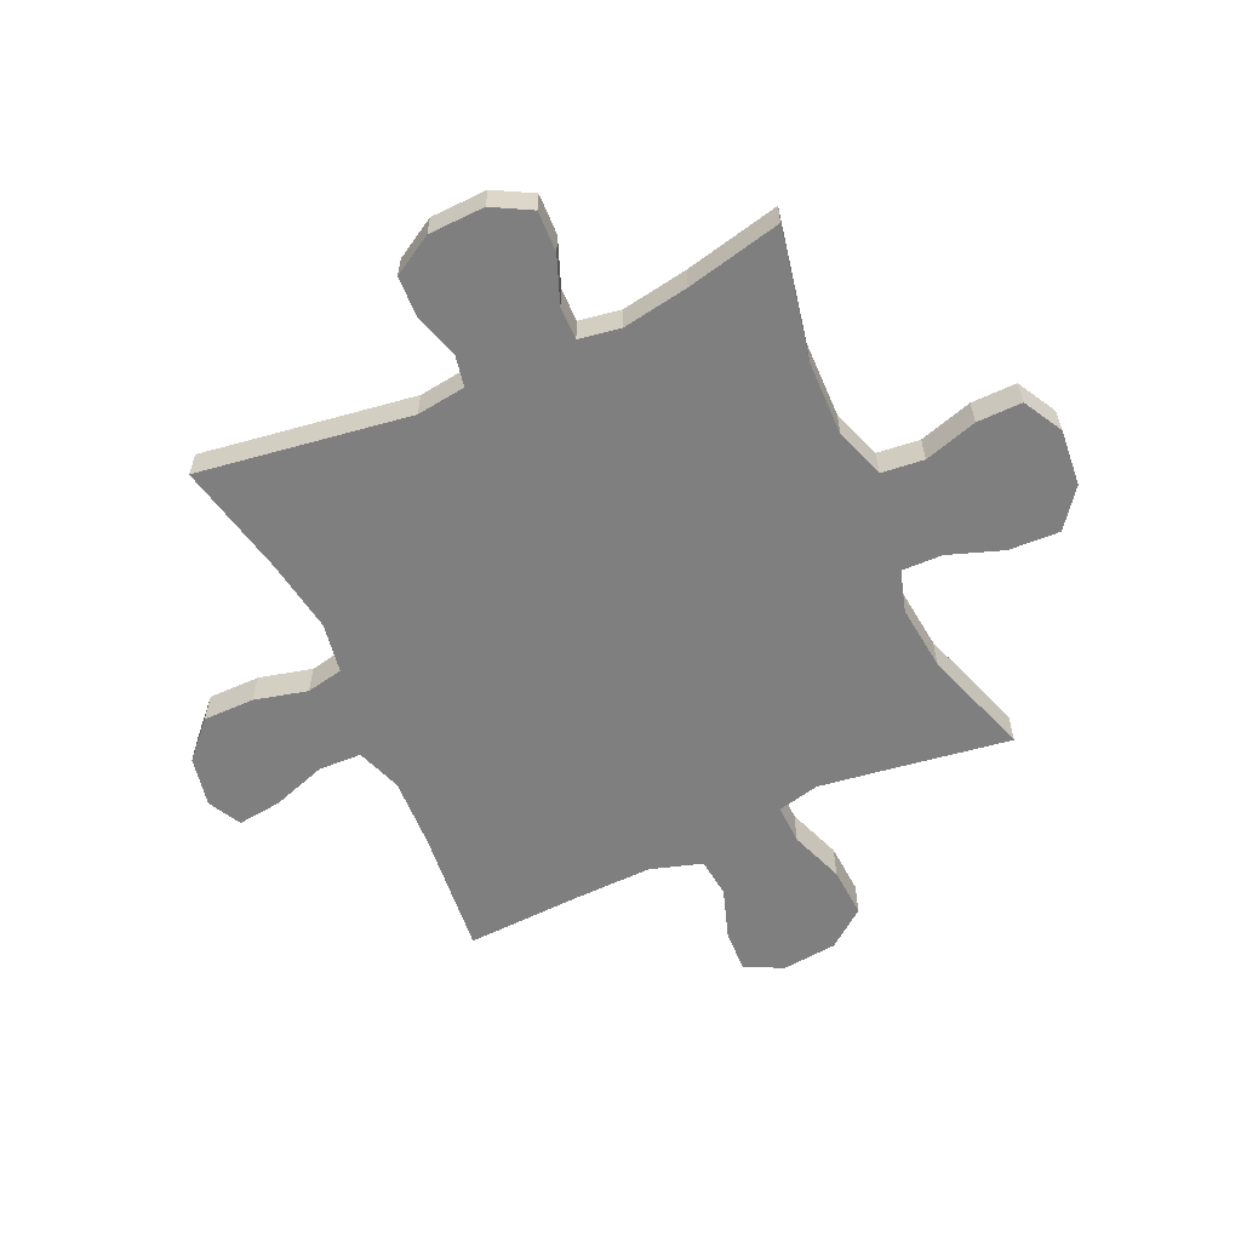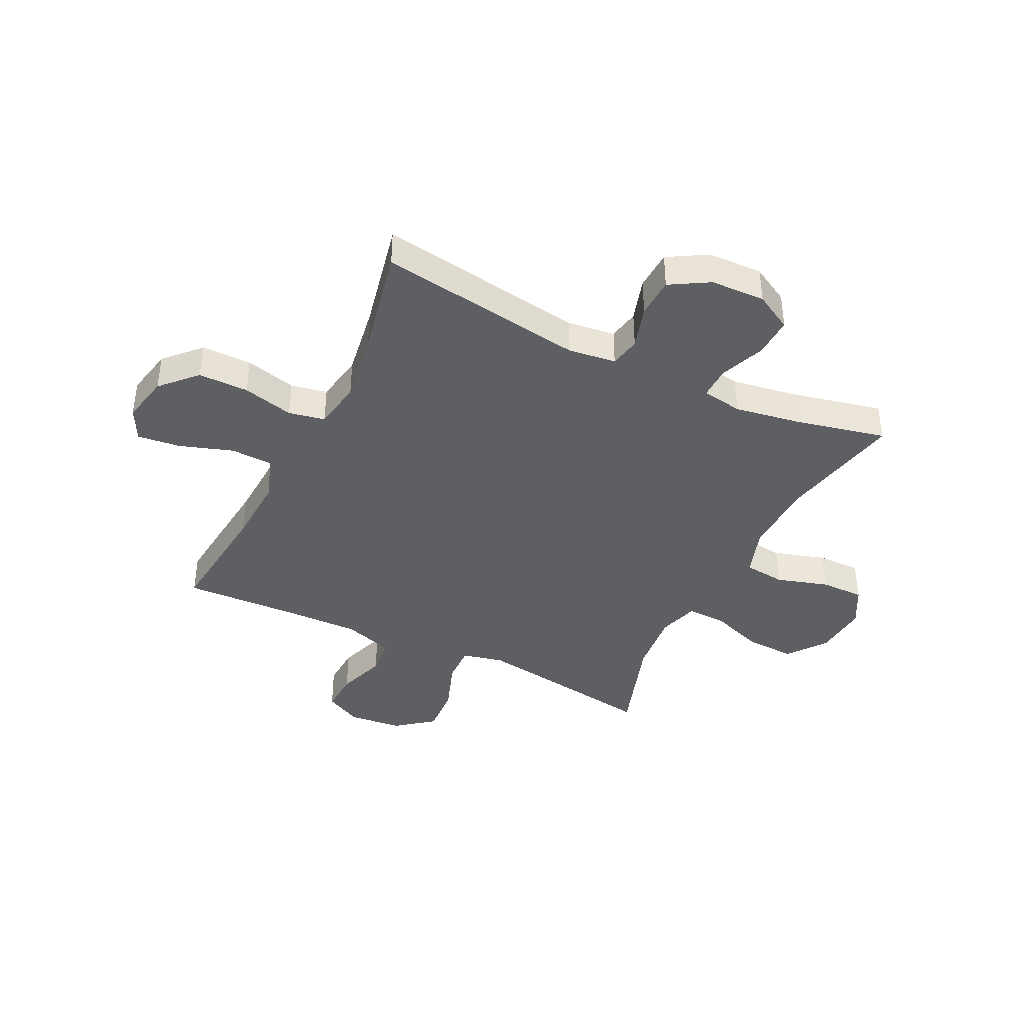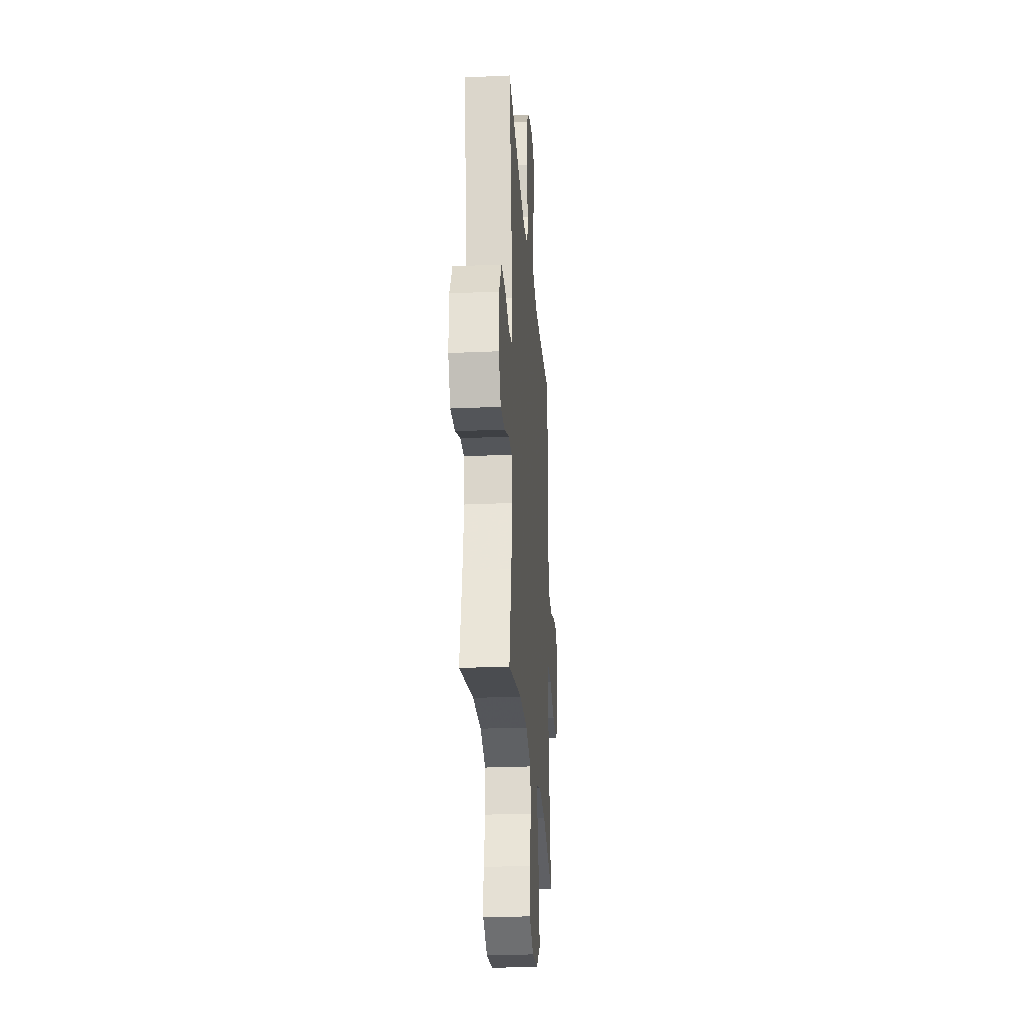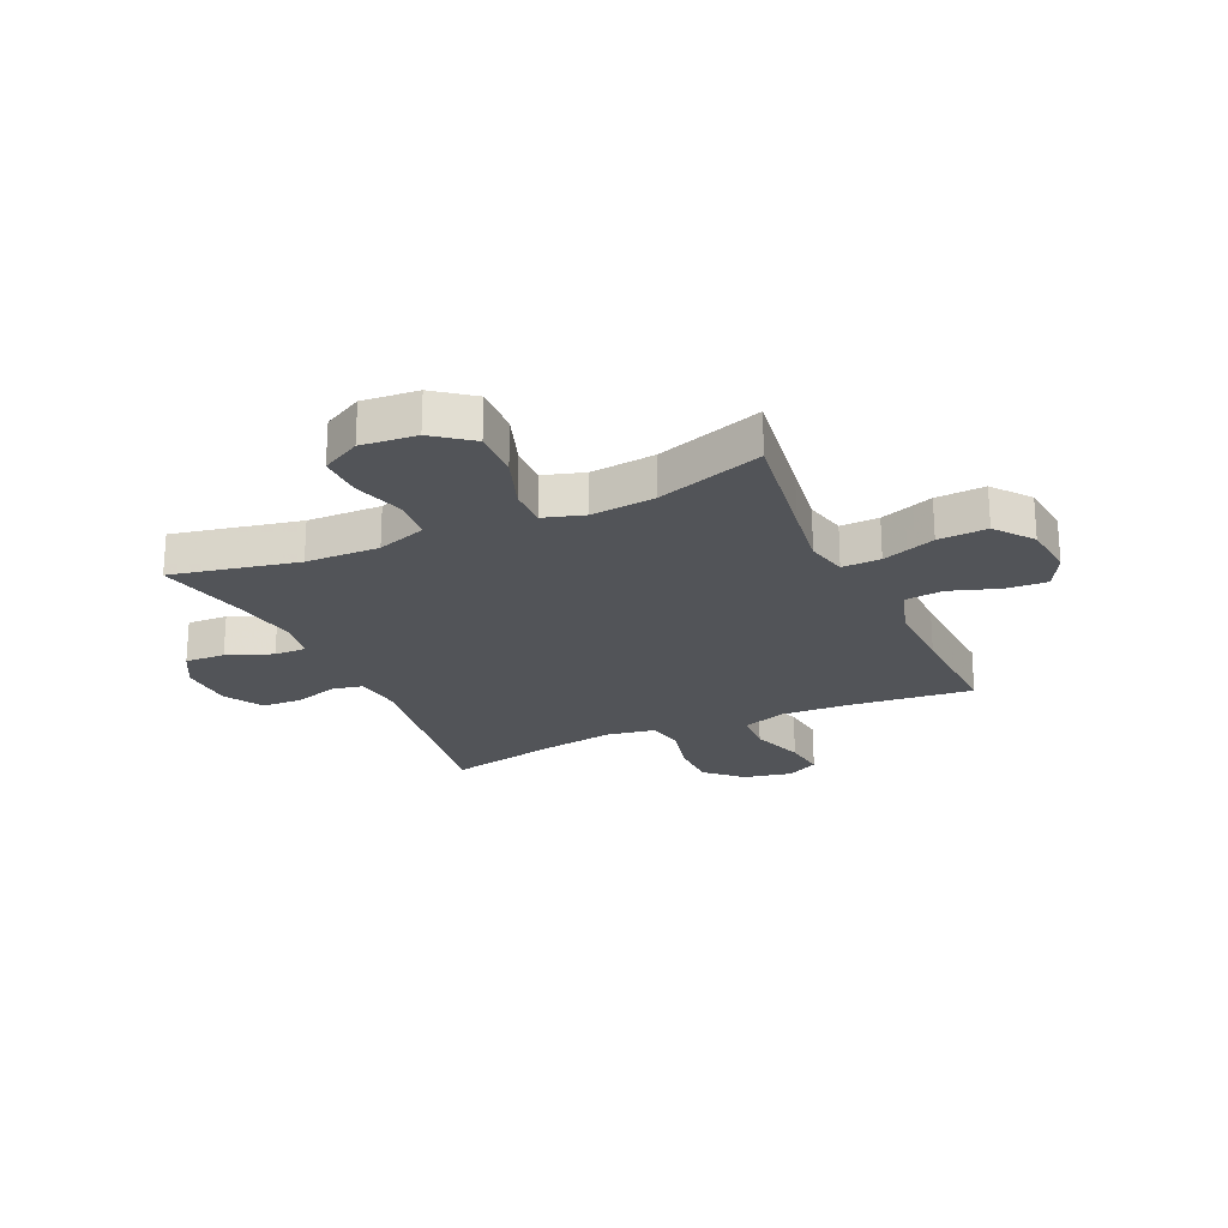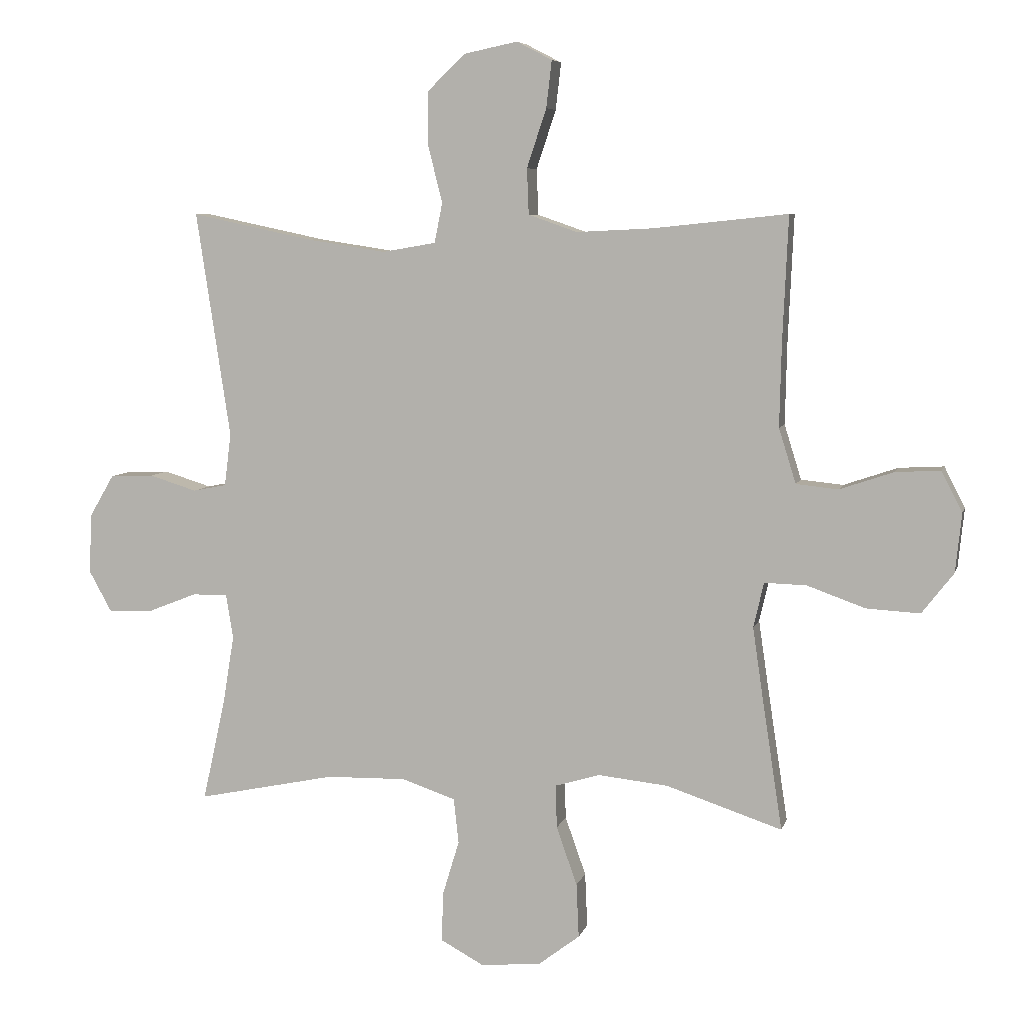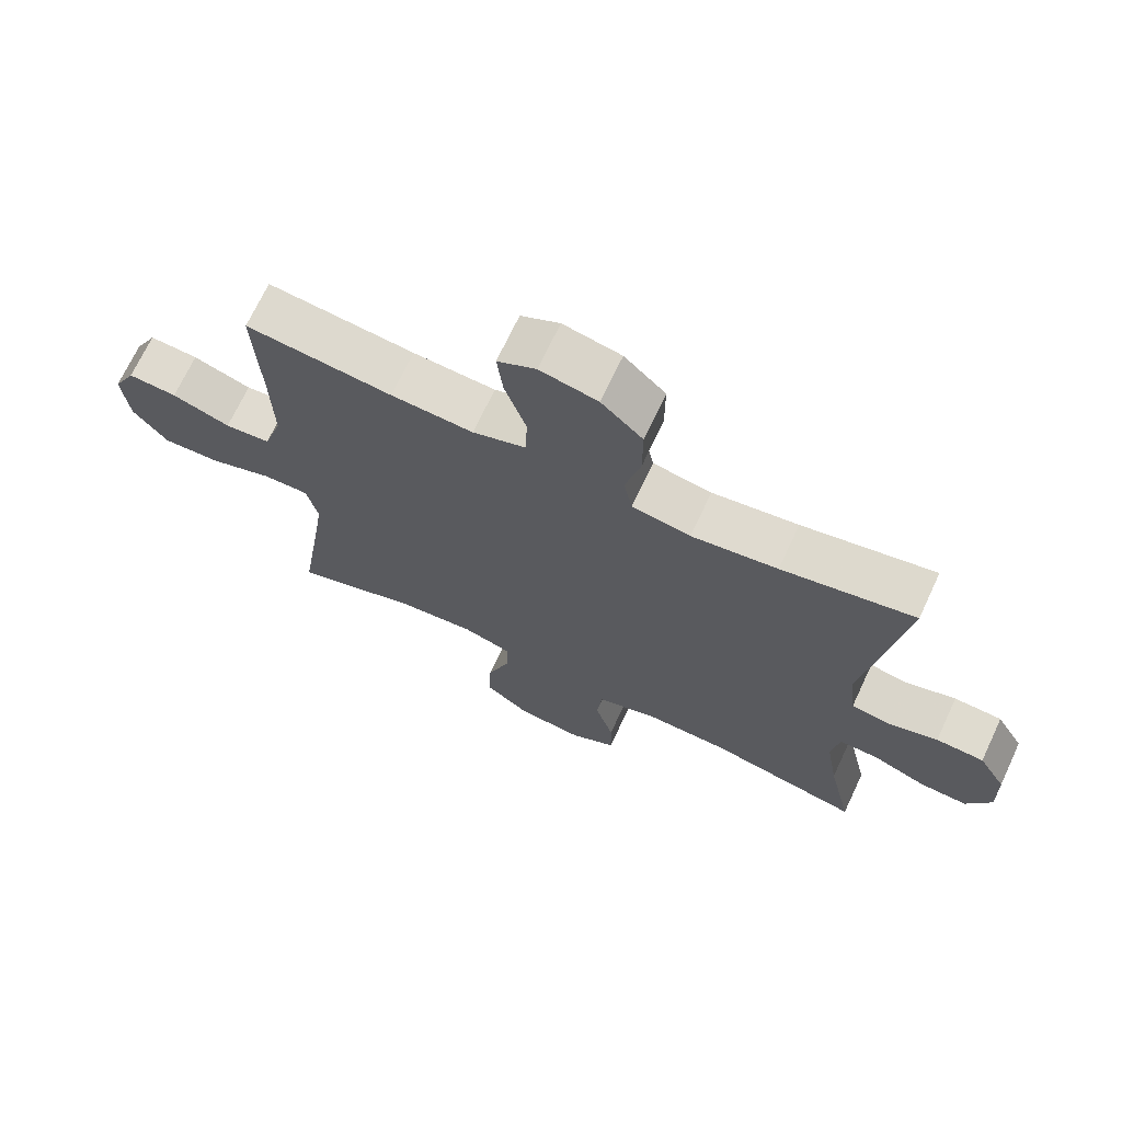
<metadata>
{"format":"obj","ext":"obj","renderer":"f3d","projection":"perspective","resolution":1024,"background":"white","views":[{"elev":-59.7,"azim":114.6,"up":"+Y"},{"elev":-40.3,"azim":63.9,"up":"+Y"},{"elev":-26.4,"azim":94.1,"up":"+Z"},{"elev":-22.9,"azim":-155.5,"up":"+Y"},{"elev":6.7,"azim":-166.4,"up":"+Z"},{"elev":70.0,"azim":25.1,"up":"+Z"}]}
</metadata>
<code>
v 0.5 0.07 -0.5
v 0.274 0.07 -0.453
v 0.142 0.07 -0.45
v 0.054 0.07 -0.48
v 0.046 0.07 -0.554
v 0.074 0.07 -0.647
v 0.075 0.07 -0.726
v 0.005 0.07 -0.764
v -0.094 0.07 -0.755
v -0.162 0.07 -0.703
v -0.158 0.07 -0.614
v -0.124 0.07 -0.518
v -0.122 0.07 -0.447
v -0.195 0.07 -0.425
v -0.31 0.07 -0.437
v -0.5 0.07 -0.5
v -0.467 0.07 -0.283
v -0.45 0.07 -0.167
v -0.467 0.07 -0.093
v -0.536 0.07 -0.095
v -0.631 0.07 -0.129
v -0.719 0.07 -0.134
v -0.771 0.07 -0.067
v -0.781 0.07 0.03
v -0.747 0.07 0.096
v -0.673 0.07 0.092
v -0.585 0.07 0.062
v -0.516 0.07 0.069
v -0.488 0.07 0.159
v -0.491 0.07 0.295
v -0.5 0.07 0.5
v -0.279 0.07 0.477
v -0.155 0.07 0.471
v -0.075 0.07 0.499
v -0.072 0.07 0.574
v -0.104 0.07 0.67
v -0.113 0.07 0.747
v -0.055 0.07 0.777
v 0.032 0.07 0.759
v 0.094 0.07 0.7
v 0.094 0.07 0.61
v 0.071 0.07 0.518
v 0.084 0.07 0.453
v 0.172 0.07 0.438
v 0.301 0.07 0.458
v 0.5 0.07 0.5
v 0.444 0.07 0.129
v 0.455 0.07 0.043
v 0.51 0.07 0.032
v 0.588 0.07 0.056
v 0.66 0.07 0.053
v 0.701 0.07 -0.017
v 0.704 0.07 -0.115
v 0.667 0.07 -0.182
v 0.595 0.07 -0.179
v 0.514 0.07 -0.147
v 0.456 0.07 -0.146
v 0.444 0.07 -0.219
v 0.463 0.07 -0.334
v 0.5 0 -0.5
v 0.274 0 -0.453
v 0.142 0 -0.45
v 0.054 0 -0.48
v 0.046 0 -0.554
v 0.074 0 -0.647
v 0.075 0 -0.726
v 0.005 0 -0.764
v -0.094 0 -0.755
v -0.162 0 -0.703
v -0.158 0 -0.614
v -0.124 0 -0.518
v -0.122 0 -0.447
v -0.195 0 -0.425
v -0.31 0 -0.437
v -0.5 0 -0.5
v -0.467 0 -0.283
v -0.45 0 -0.167
v -0.467 0 -0.093
v -0.536 0 -0.095
v -0.631 0 -0.129
v -0.719 0 -0.134
v -0.771 0 -0.067
v -0.781 0 0.03
v -0.747 0 0.096
v -0.673 0 0.092
v -0.585 0 0.062
v -0.516 0 0.069
v -0.488 0 0.159
v -0.491 0 0.295
v -0.5 0 0.5
v -0.279 0 0.477
v -0.155 0 0.471
v -0.075 0 0.499
v -0.072 0 0.574
v -0.104 0 0.67
v -0.113 0 0.747
v -0.055 0 0.777
v 0.032 0 0.759
v 0.094 0 0.7
v 0.094 0 0.61
v 0.071 0 0.518
v 0.084 0 0.453
v 0.172 0 0.438
v 0.301 0 0.458
v 0.5 0 0.5
v 0.444 0 0.129
v 0.455 0 0.043
v 0.51 0 0.032
v 0.588 0 0.056
v 0.66 0 0.053
v 0.701 0 -0.017
v 0.704 0 -0.115
v 0.667 0 -0.182
v 0.595 0 -0.179
v 0.514 0 -0.147
v 0.456 0 -0.146
v 0.444 0 -0.219
v 0.463 0 -0.334
f 54 55 56
f 53 54 56
f 52 53 56
f 51 52 56
f 50 51 56
f 49 50 56
f 48 49 56 57
f 47 48 57 58
f 45 46 47
f 44 45 47 58
f 40 41 42
f 39 40 42
f 38 39 42
f 37 38 42
f 36 37 42
f 35 36 42
f 34 35 42 43
f 33 34 43
f 44 58 59
f 43 44 59
f 33 43 59
f 32 33 59
f 25 26 27
f 24 25 27
f 23 24 27
f 22 23 27
f 21 22 27
f 20 21 27
f 19 20 27 28
f 15 16 17
f 14 15 17 18
f 13 14 18 19
f 10 11 12
f 9 10 12
f 8 9 12
f 7 8 12
f 6 7 12
f 5 6 12
f 4 5 12 13
f 19 28 29
f 13 19 29
f 4 13 29
f 3 4 29
f 59 1 2
f 32 59 2
f 31 32 2
f 30 31 2
f 2 3 29 30
f 115 114 113
f 115 113 112
f 115 112 111
f 115 111 110
f 115 110 109
f 115 109 108
f 116 115 108 107
f 117 116 107 106
f 106 105 104
f 117 106 104 103
f 101 100 99
f 101 99 98
f 101 98 97
f 101 97 96
f 101 96 95
f 101 95 94
f 102 101 94 93
f 102 93 92
f 118 117 103
f 118 103 102
f 118 102 92
f 118 92 91
f 86 85 84
f 86 84 83
f 86 83 82
f 86 82 81
f 86 81 80
f 86 80 79
f 87 86 79 78
f 76 75 74
f 77 76 74 73
f 78 77 73 72
f 71 70 69
f 71 69 68
f 71 68 67
f 71 67 66
f 71 66 65
f 71 65 64
f 72 71 64 63
f 88 87 78
f 88 78 72
f 88 72 63
f 88 63 62
f 61 60 118
f 61 118 91
f 61 91 90
f 61 90 89
f 89 88 62 61
f 1 60 61 2
f 2 61 62 3
f 3 62 63 4
f 4 63 64 5
f 5 64 65 6
f 6 65 66 7
f 7 66 67 8
f 8 67 68 9
f 9 68 69 10
f 10 69 70 11
f 11 70 71 12
f 12 71 72 13
f 13 72 73 14
f 14 73 74 15
f 15 74 75 16
f 16 75 76 17
f 17 76 77 18
f 18 77 78 19
f 19 78 79 20
f 20 79 80 21
f 21 80 81 22
f 22 81 82 23
f 23 82 83 24
f 24 83 84 25
f 25 84 85 26
f 26 85 86 27
f 27 86 87 28
f 28 87 88 29
f 29 88 89 30
f 30 89 90 31
f 31 90 91 32
f 32 91 92 33
f 33 92 93 34
f 34 93 94 35
f 35 94 95 36
f 36 95 96 37
f 37 96 97 38
f 38 97 98 39
f 39 98 99 40
f 40 99 100 41
f 41 100 101 42
f 42 101 102 43
f 43 102 103 44
f 44 103 104 45
f 45 104 105 46
f 46 105 106 47
f 47 106 107 48
f 48 107 108 49
f 49 108 109 50
f 50 109 110 51
f 51 110 111 52
f 52 111 112 53
f 53 112 113 54
f 54 113 114 55
f 55 114 115 56
f 56 115 116 57
f 57 116 117 58
f 58 117 118 59
f 59 118 60 1

</code>
